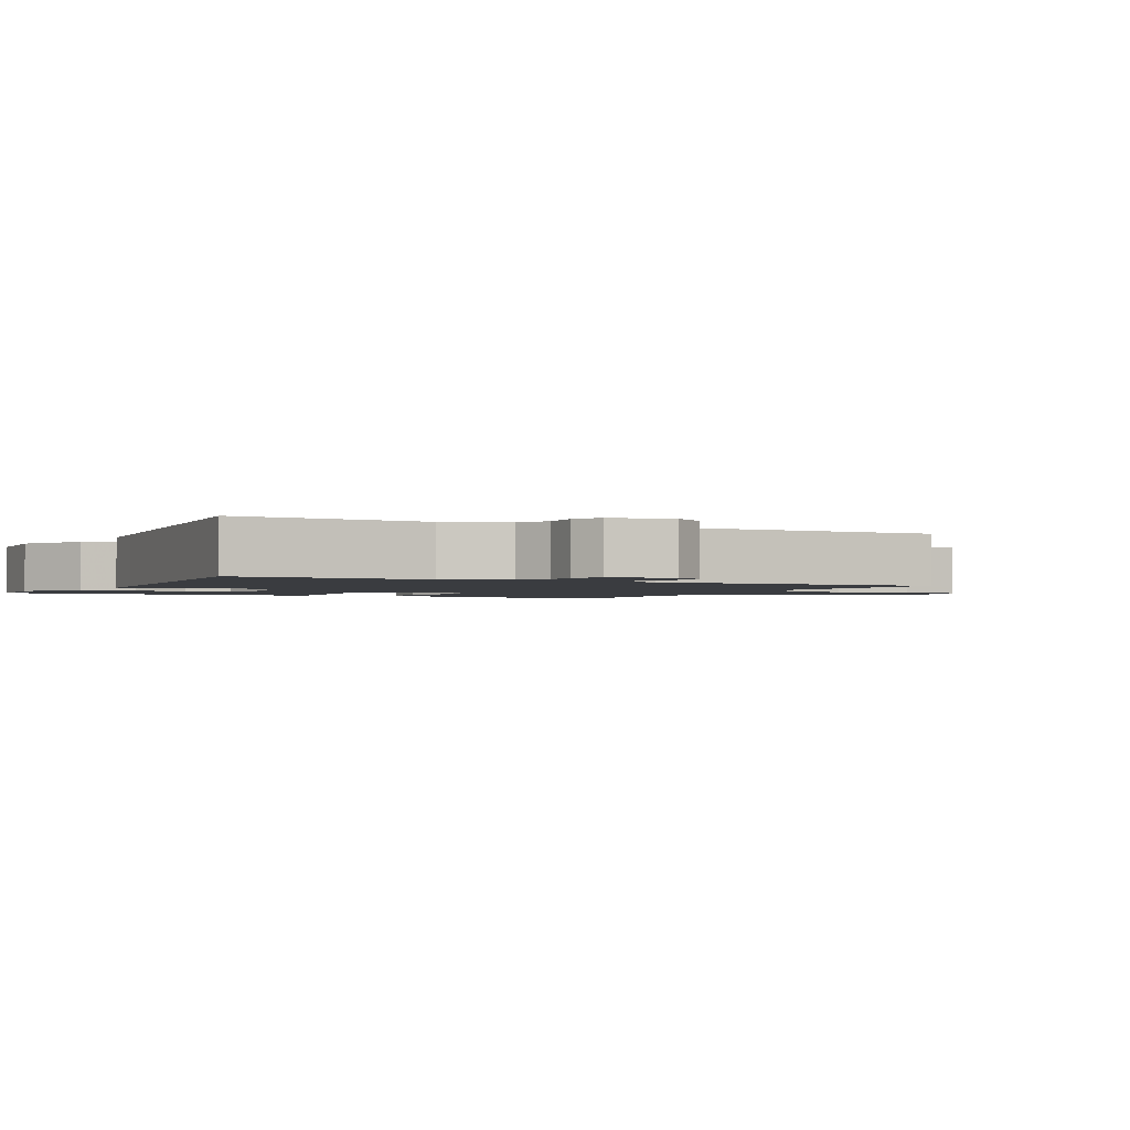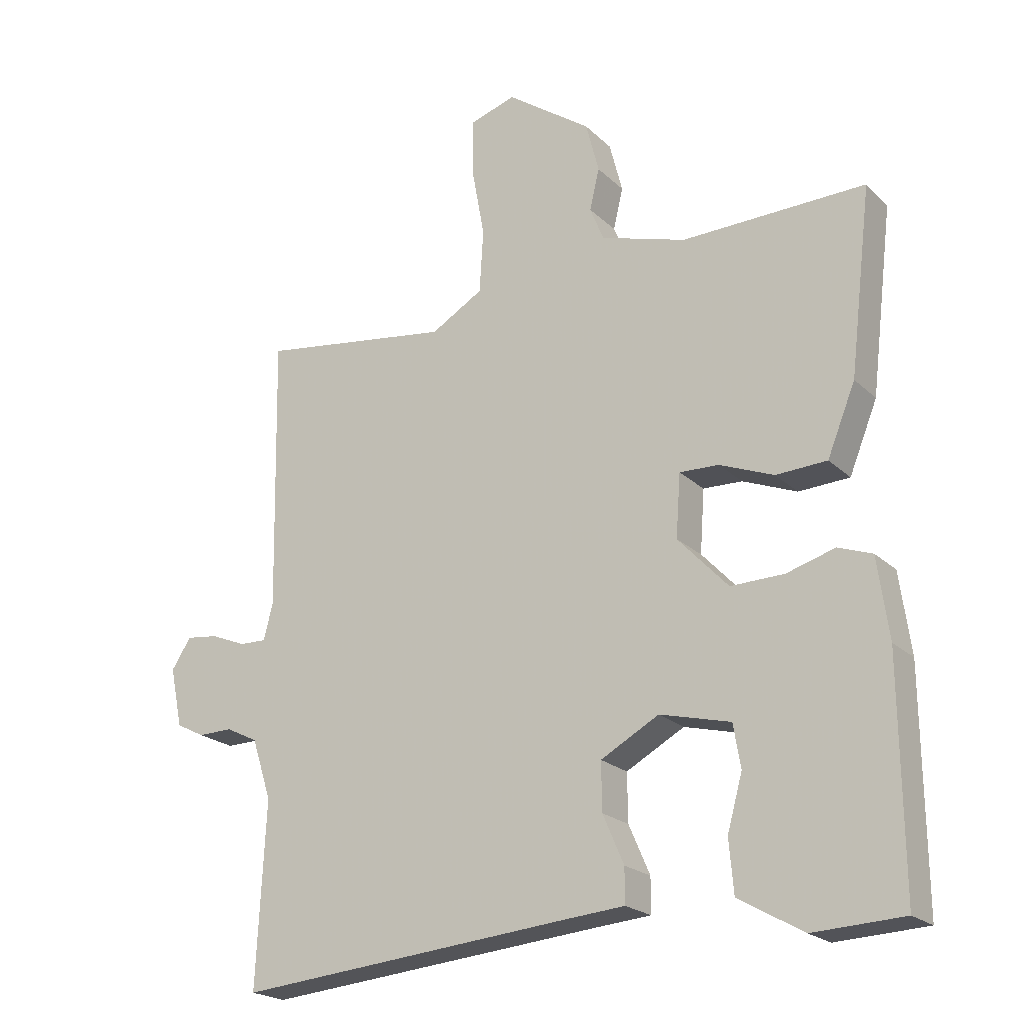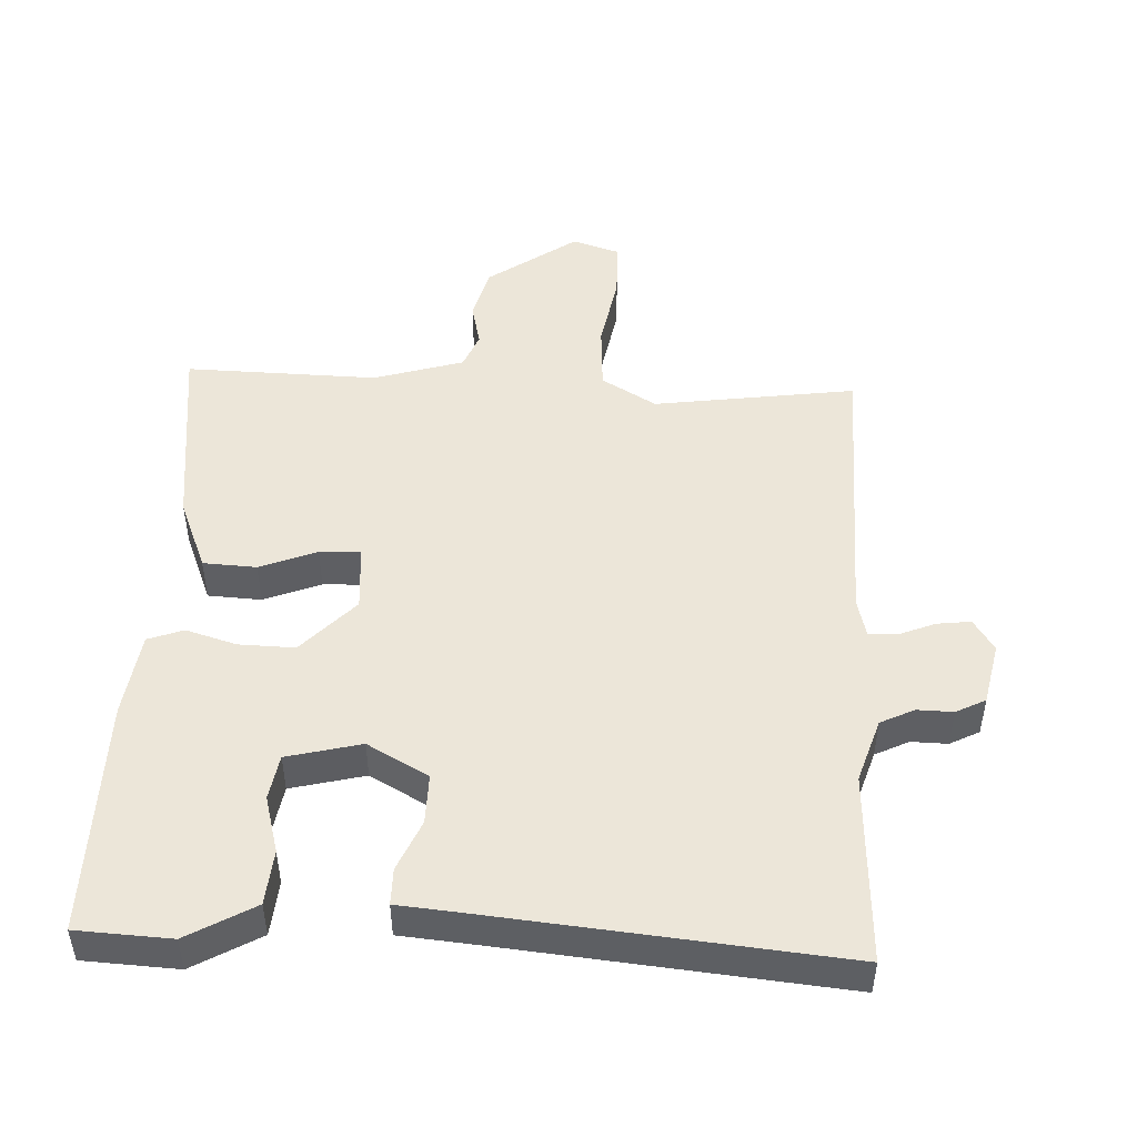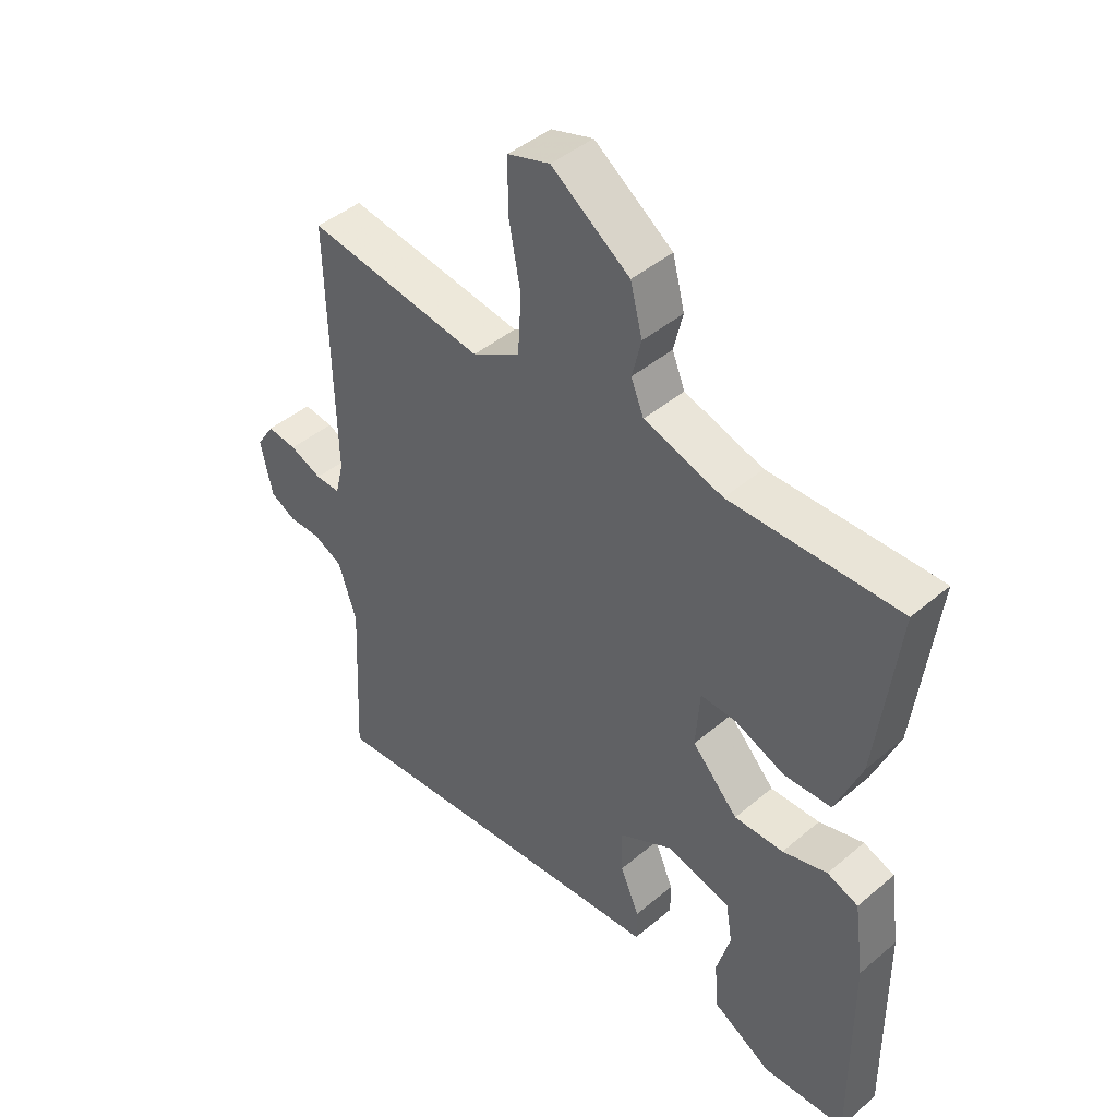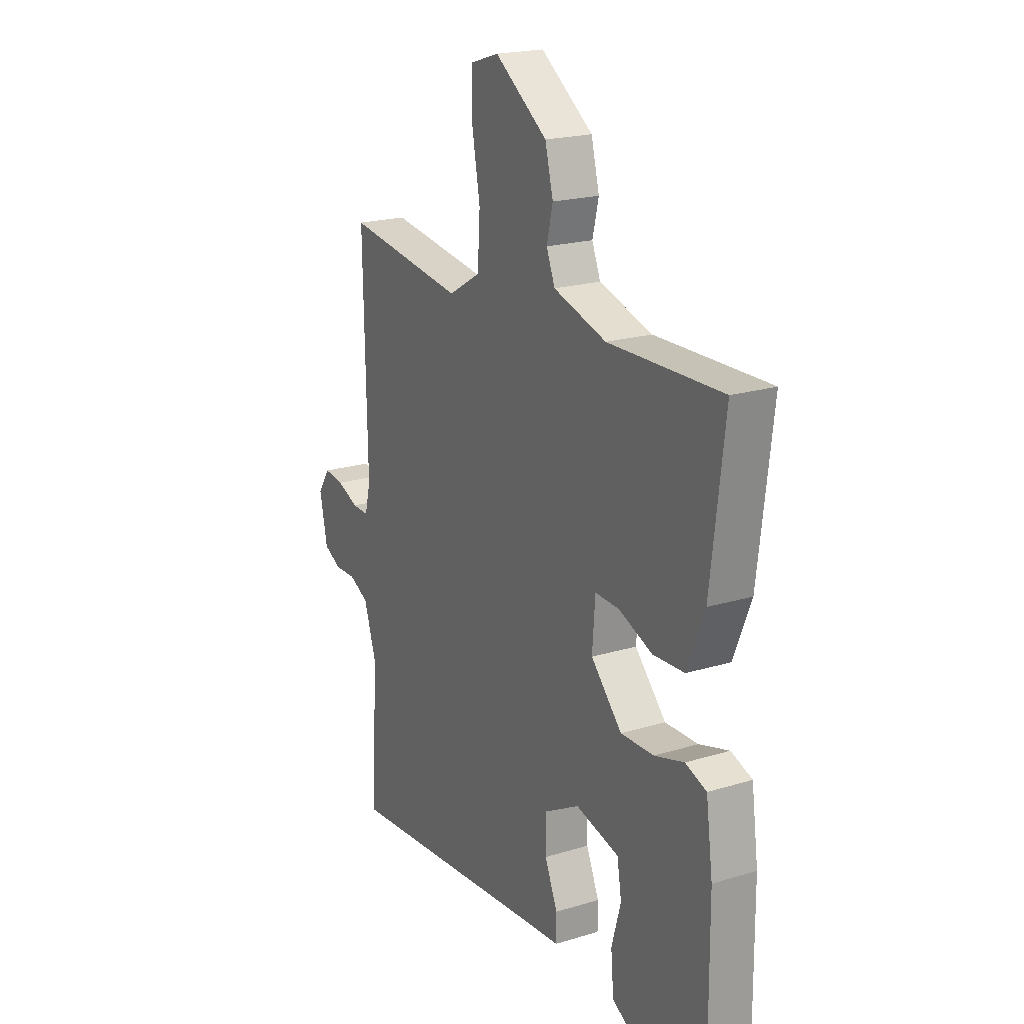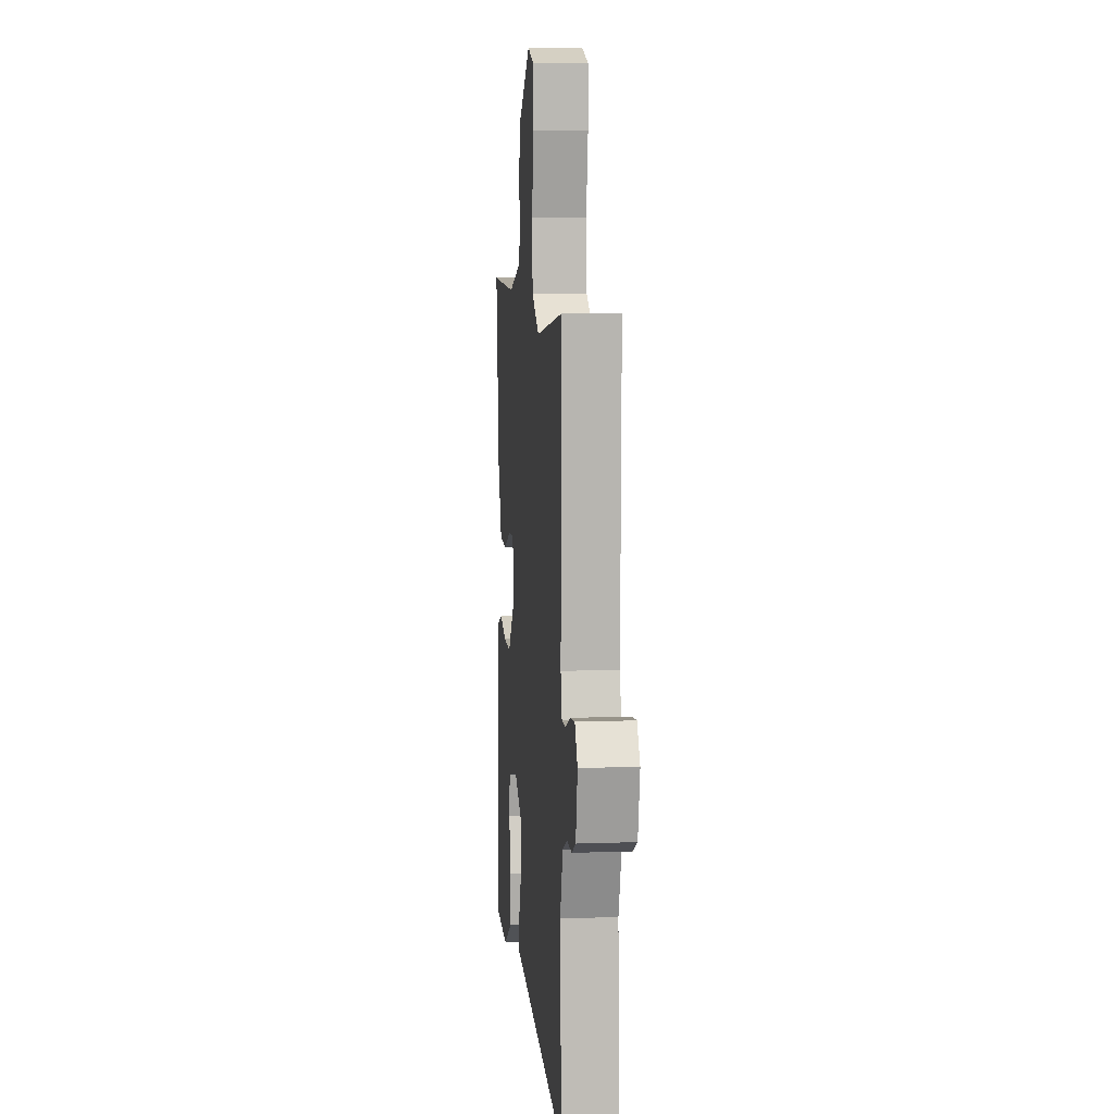
<metadata>
{"format":"obj","ext":"obj","renderer":"f3d","projection":"perspective","resolution":1024,"background":"white","views":[{"elev":-1.9,"azim":-116.9,"up":"+Y"},{"elev":-21.3,"azim":32.1,"up":"+Z"},{"elev":48.6,"azim":-177.3,"up":"+Y"},{"elev":44.3,"azim":45.5,"up":"+Z"},{"elev":20.3,"azim":60.9,"up":"+Z"},{"elev":8.5,"azim":-95.6,"up":"+Z"}]}
</metadata>
<code>
v 0.5 0.07 0.5
v 0.466 0.07 0.217
v 0.423 0.07 0.111
v 0.345 0.07 0.107
v 0.262 0.07 0.14
v 0.202 0.07 0.142
v 0.195 0.07 0.046
v 0.272 0.07 -0.036
v 0.354 0.07 -0.034
v 0.428 0.07 -0.012
v 0.48 0.07 -0.031
v 0.497 0.07 -0.154
v 0.5 0.07 -0.5
v 0.362 0.07 -0.507
v 0.264 0.07 -0.451
v 0.257 0.07 -0.371
v 0.28 0.07 -0.288
v 0.269 0.07 -0.222
v 0.161 0.07 -0.195
v 0.072 0.07 -0.244
v 0.073 0.07 -0.317
v 0.105 0.07 -0.391
v 0.105 0.07 -0.444
v 0.013 0.07 -0.452
v -0.5 0.07 -0.5
v -0.486 0.07 -0.221
v -0.516 0.07 -0.128
v -0.565 0.07 -0.104
v -0.618 0.07 -0.105
v -0.661 0.07 -0.083
v -0.68 0.07 0.008
v -0.65 0.07 0.054
v -0.601 0.07 0.048
v -0.547 0.07 0.026
v -0.506 0.07 0.025
v -0.492 0.07 0.081
v -0.5 0.07 0.5
v -0.205 0.07 0.458
v -0.125 0.07 0.505
v -0.119 0.07 0.602
v -0.139 0.07 0.712
v -0.138 0.07 0.797
v -0.068 0.07 0.819
v 0.062 0.07 0.727
v 0.082 0.07 0.649
v 0.067 0.07 0.586
v 0.088 0.07 0.534
v 0.219 0.07 0.494
v 0.5 0 0.5
v 0.466 0 0.217
v 0.423 0 0.111
v 0.345 0 0.107
v 0.262 0 0.14
v 0.202 0 0.142
v 0.195 0 0.046
v 0.272 0 -0.036
v 0.354 0 -0.034
v 0.428 0 -0.012
v 0.48 0 -0.031
v 0.497 0 -0.154
v 0.5 0 -0.5
v 0.362 0 -0.507
v 0.264 0 -0.451
v 0.257 0 -0.371
v 0.28 0 -0.288
v 0.269 0 -0.222
v 0.161 0 -0.195
v 0.072 0 -0.244
v 0.073 0 -0.317
v 0.105 0 -0.391
v 0.105 0 -0.444
v 0.013 0 -0.452
v -0.5 0 -0.5
v -0.486 0 -0.221
v -0.516 0 -0.128
v -0.565 0 -0.104
v -0.618 0 -0.105
v -0.661 0 -0.083
v -0.68 0 0.008
v -0.65 0 0.054
v -0.601 0 0.048
v -0.547 0 0.026
v -0.506 0 0.025
v -0.492 0 0.081
v -0.5 0 0.5
v -0.205 0 0.458
v -0.125 0 0.505
v -0.119 0 0.602
v -0.139 0 0.712
v -0.138 0 0.797
v -0.068 0 0.819
v 0.062 0 0.727
v 0.082 0 0.649
v 0.067 0 0.586
v 0.088 0 0.534
v 0.219 0 0.494
f 44 45 46
f 43 44 46
f 42 43 46
f 41 42 46
f 40 41 46
f 39 40 46 47
f 38 39 47 48
f 36 37 38
f 48 1 2
f 38 48 2
f 36 38 2
f 35 36 2
f 32 33 34
f 31 32 34
f 30 31 34
f 29 30 34
f 28 29 34
f 27 28 34 35
f 24 25 26
f 26 27 35
f 24 26 35
f 23 24 35
f 22 23 35
f 21 22 35
f 15 16 17
f 14 15 17
f 13 14 17
f 12 13 17
f 11 12 17
f 10 11 17
f 9 10 17
f 8 9 17 18
f 7 8 18 19
f 2 3 4 5
f 2 5 6
f 35 2 6
f 20 21 35
f 19 20 35
f 7 19 35
f 6 7 35
f 94 93 92
f 94 92 91
f 94 91 90
f 94 90 89
f 94 89 88
f 95 94 88 87
f 96 95 87 86
f 86 85 84
f 50 49 96
f 50 96 86
f 50 86 84
f 50 84 83
f 82 81 80
f 82 80 79
f 82 79 78
f 82 78 77
f 82 77 76
f 83 82 76 75
f 74 73 72
f 83 75 74
f 83 74 72
f 83 72 71
f 83 71 70
f 83 70 69
f 65 64 63
f 65 63 62
f 65 62 61
f 65 61 60
f 65 60 59
f 65 59 58
f 65 58 57
f 66 65 57 56
f 67 66 56 55
f 53 52 51 50
f 54 53 50
f 54 50 83
f 83 69 68
f 83 68 67
f 83 67 55
f 83 55 54
f 1 49 50 2
f 2 50 51 3
f 3 51 52 4
f 4 52 53 5
f 5 53 54 6
f 6 54 55 7
f 7 55 56 8
f 8 56 57 9
f 9 57 58 10
f 10 58 59 11
f 11 59 60 12
f 12 60 61 13
f 13 61 62 14
f 14 62 63 15
f 15 63 64 16
f 16 64 65 17
f 17 65 66 18
f 18 66 67 19
f 19 67 68 20
f 20 68 69 21
f 21 69 70 22
f 22 70 71 23
f 23 71 72 24
f 24 72 73 25
f 25 73 74 26
f 26 74 75 27
f 27 75 76 28
f 28 76 77 29
f 29 77 78 30
f 30 78 79 31
f 31 79 80 32
f 32 80 81 33
f 33 81 82 34
f 34 82 83 35
f 35 83 84 36
f 36 84 85 37
f 37 85 86 38
f 38 86 87 39
f 39 87 88 40
f 40 88 89 41
f 41 89 90 42
f 42 90 91 43
f 43 91 92 44
f 44 92 93 45
f 45 93 94 46
f 46 94 95 47
f 47 95 96 48
f 48 96 49 1

</code>
